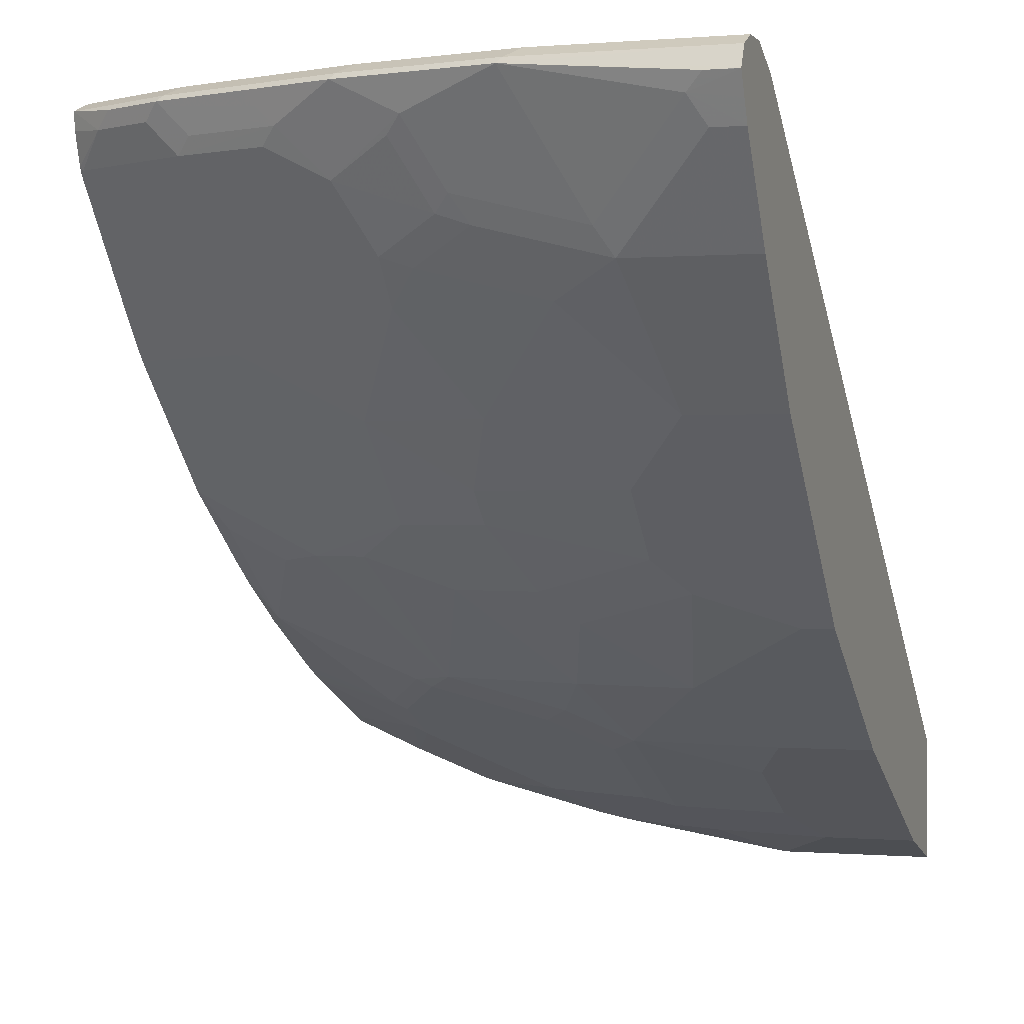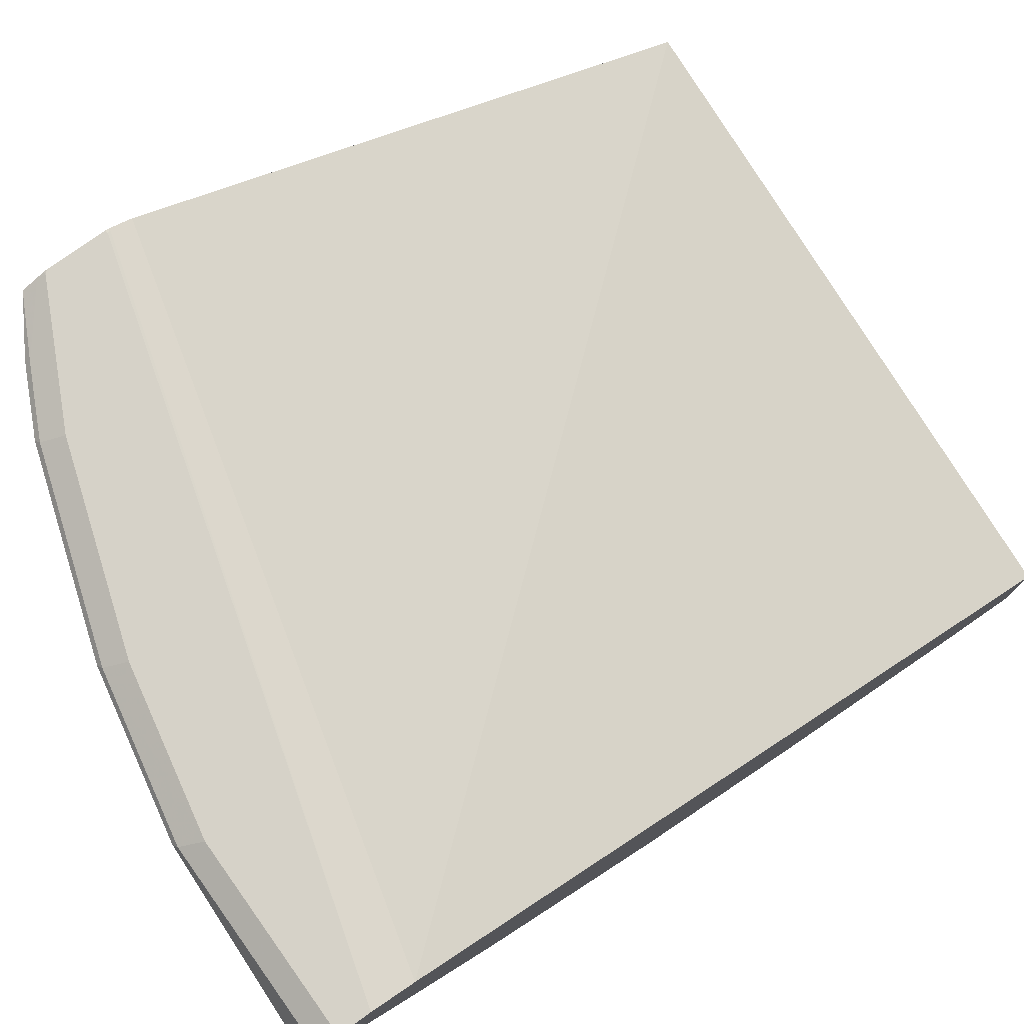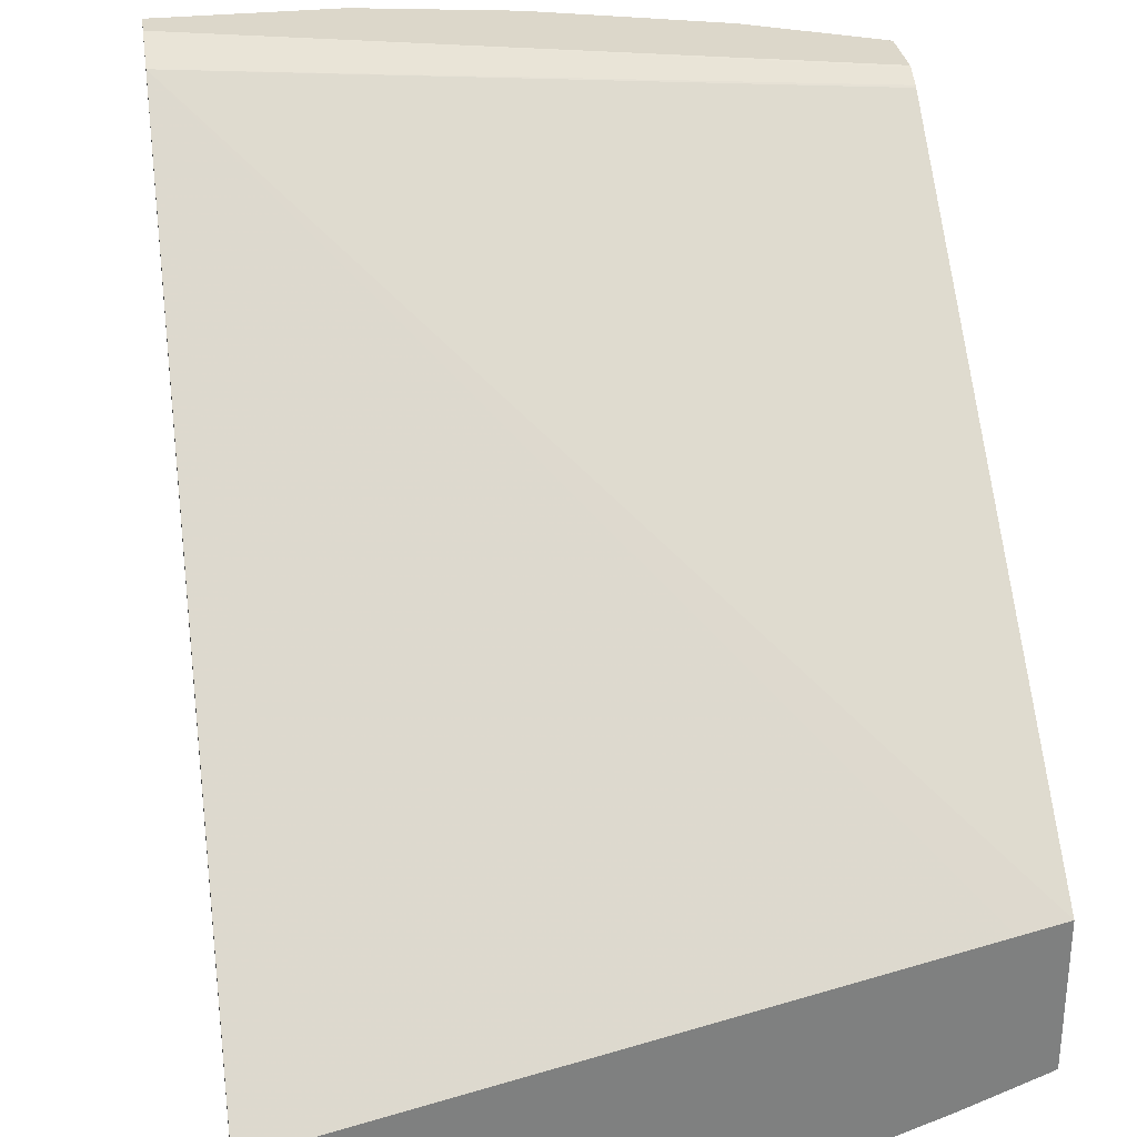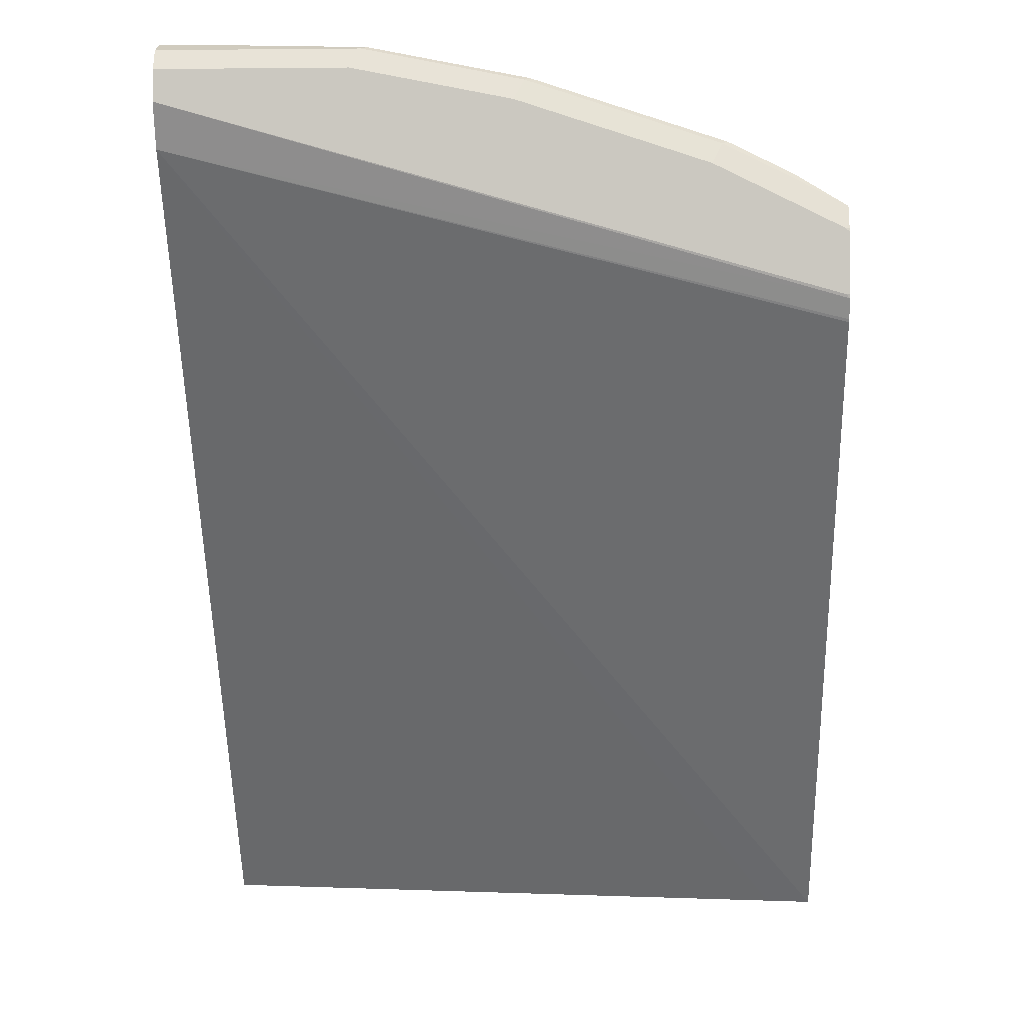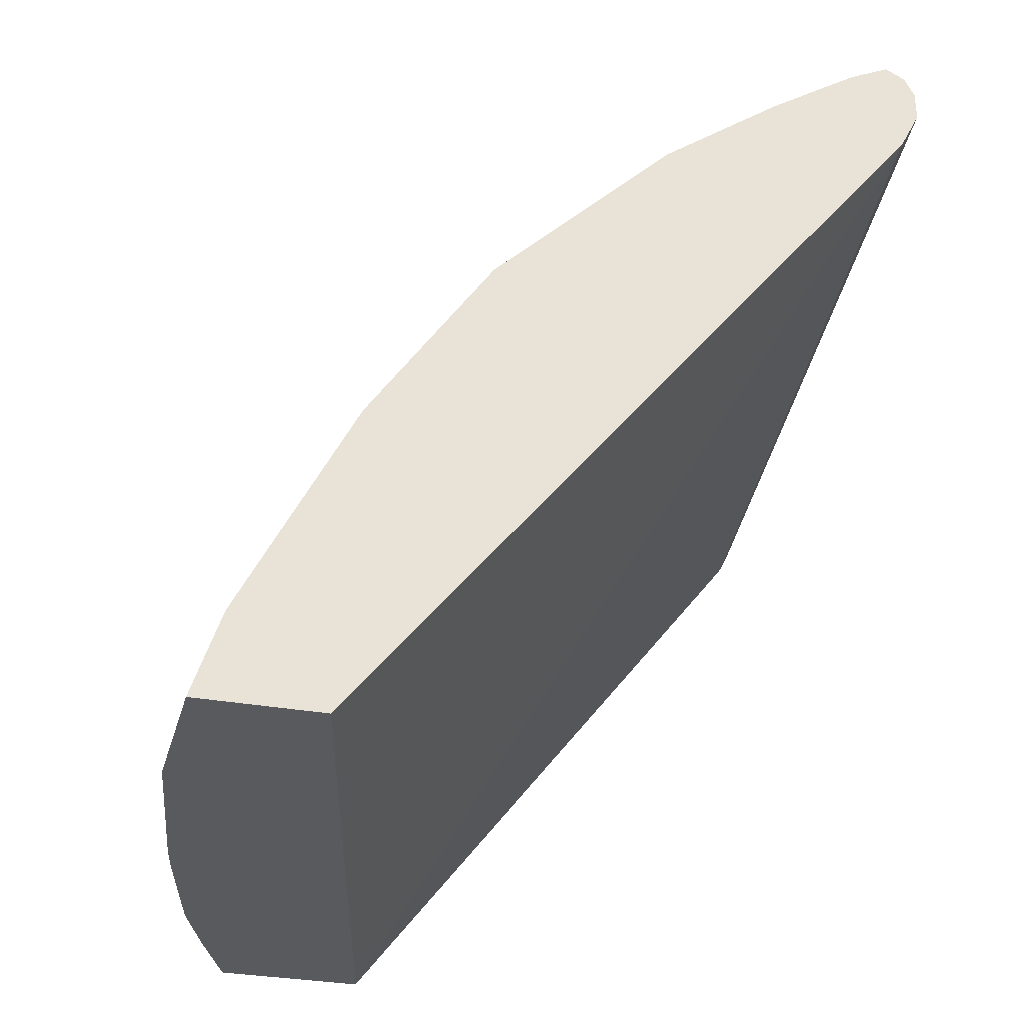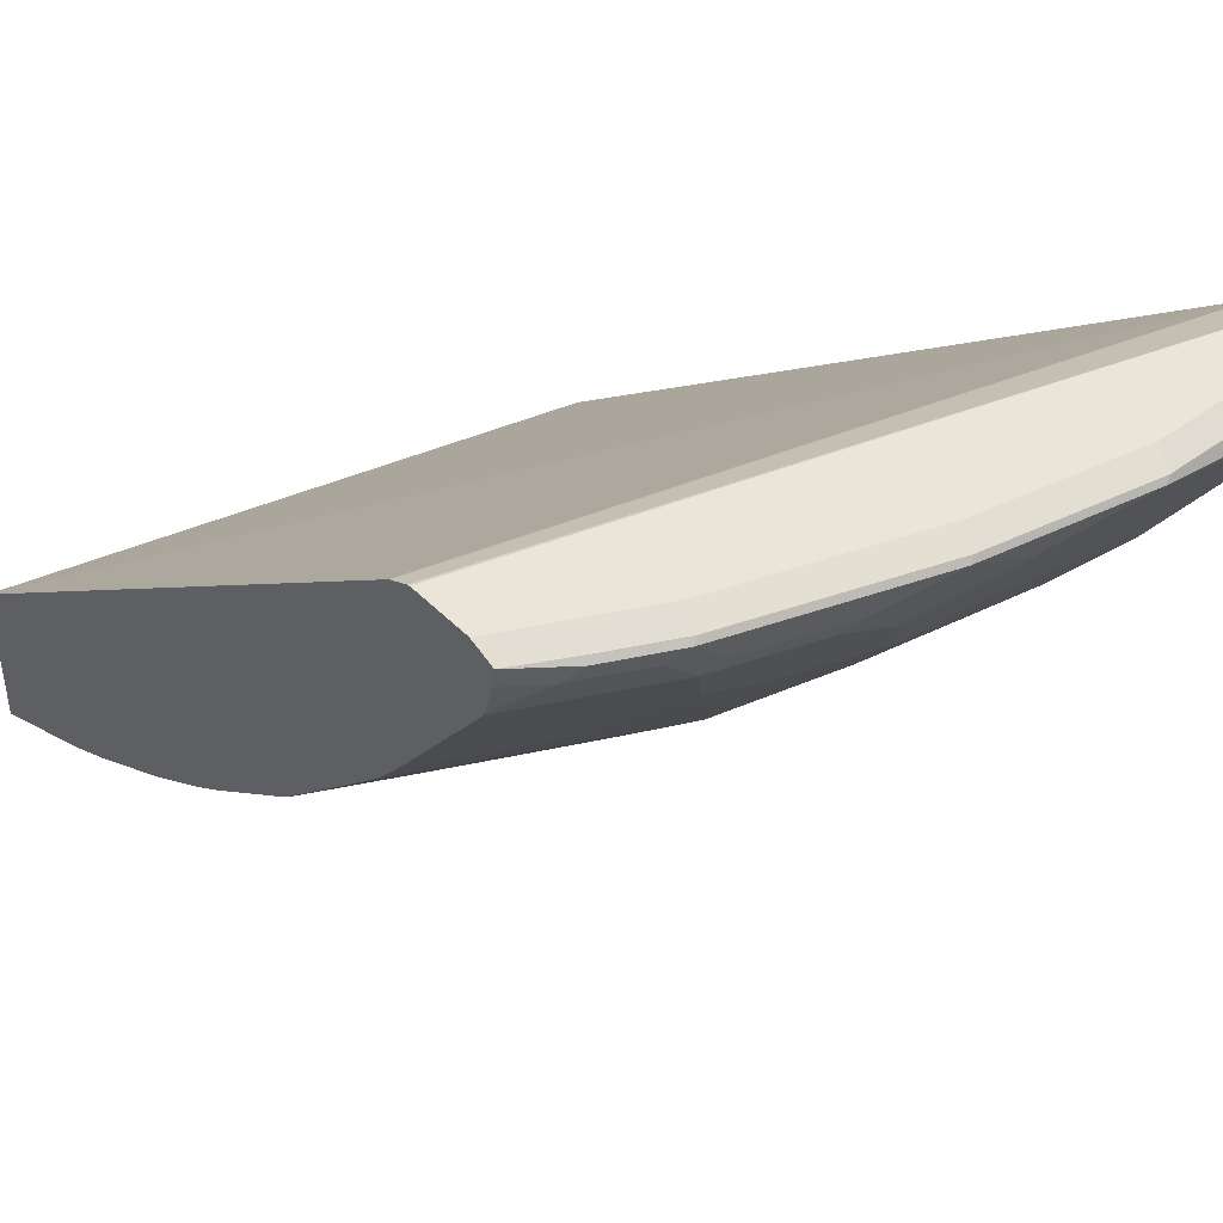
<metadata>
{"format":"obj","ext":"obj","renderer":"f3d","projection":"perspective","resolution":1024,"background":"white","views":[{"elev":0.0,"azim":18.3,"up":"+Y"},{"elev":77.8,"azim":54.5,"up":"+Y"},{"elev":30.5,"azim":171.3,"up":"+Y"},{"elev":-3.0,"azim":-178.1,"up":"+Z"},{"elev":-31.2,"azim":75.2,"up":"+Z"},{"elev":44.7,"azim":-40.7,"up":"+Y"}]}
</metadata>
<code>
v -0.1026 -0.2236 0.3734
v -0.1436 -0.2051 0.4103
v -0.1846 -0.2051 0.3898
v -0.2219 -0.2042 0.3734
v -0.0002975 -0.2236 0.3734
v -0.06155 -0.2051 0.4308
v -0.1641 -0.1846 0.4513
v -0.2051 -0.1846 0.4308
v -0.2667 -0.1795 0.4128
v -0.2432 -0.1997 0.3734
v -0.0002975 -0.1415 0.3734
v -0.0002975 -0.2051 0.4308
v -0.06155 -0.1983 0.4445
v -0.08205 -0.1846 0.4718
v -0.1846 -0.1795 0.4538
v -0.1641 -0.1299 0.5607
v -0.2256 -0.1795 0.4334
v -0.3269 -0.1788 0.3734
v -0.2448 -0.1993 0.3734
v -0.3487 -0.1179 0.4949
v -0.3487 -0.1384 0.4538
v -0.4035 -0.04611 0.3734
v -0.0002975 0.253 0.8751
v -0.0002975 -0.1983 0.4445
v -0.08205 -0.1572 0.5265
v -0.1846 -0.1384 0.5359
v -0.2256 -0.1179 0.5564
v -0.3077 -0.1179 0.5154
v -0.08205 -0.1504 0.5402
v -0.06155 -0.1299 0.5812
v -0.1026 -0.08886 0.6427
v -0.1846 -0.08886 0.6222
v -0.2051 -0.1094 0.5812
v -0.3345 -0.1763 0.3734
v -0.359 -0.1128 0.4974
v -0.3077 -0.09741 0.5564
v -0.359 -0.1333 0.4564
v -0.3829 -0.1572 0.3761
v -0.433 -0.0392 0.3734
v -0.433 0.259 0.7631
v -0.433 0.26 0.7647
v -0.433 0.2661 0.7768
v -0.0002975 0.2667 0.9025
v -0.0002975 -0.1299 0.5812
v -0.2872 -0.08886 0.5812
v -0.02055 -0.04784 0.7042
v -0.08205 -0.02735 0.7247
v -0.1641 -0.04784 0.6837
v -0.1846 -0.02735 0.7042
v -0.2461 -0.02735 0.6837
v -0.3775 -0.1599 0.3734
v -0.433 -0.08963 0.4759
v -0.433 -0.09587 0.4637
v -0.433 -0.102 0.4516
v -0.3179 -0.09227 0.559
v -0.4 -0.07178 0.5385
v -0.3795 -0.1333 0.4359
v -0.4205 -0.1333 0.3949
v -0.4291 -0.1384 0.3734
v -0.3836 -0.1574 0.3734
v -0.433 -0.1366 0.3734
v -0.433 0.2667 0.7794
v -0.4307 0.2667 0.7794
v -0.0002975 0.2667 0.923
v -0.0002975 -0.04784 0.7042
v -0.3795 -0.01022 0.641
v -0.3077 -0.00681 0.6837
v -0.3487 -0.00681 0.6632
v -0.1026 0.03417 0.7863
v -0.1026 -0.00681 0.7452
v -0.2051 0.01368 0.7452
v -0.2667 0.01368 0.7247
v -0.4205 -0.05124 0.559
v -0.433 -0.05523 0.5365
v -0.4 -0.03076 0.6
v -0.433 0.2667 0.8181
v -0.1231 0.2667 0.923
v -0.0002975 0.2598 0.9367
v -0.0002975 0.03417 0.7863
v -0.4205 0.01027 0.641
v -0.2667 0.03417 0.7452
v -0.3487 0.03417 0.7042
v -0.4307 0.03417 0.6632
v -0.2051 0.03417 0.7657
v -0.06155 0.0752 0.8273
v -0.1231 0.1367 0.8683
v -0.1641 0.09569 0.8273
v -0.1846 0.0752 0.8068
v -0.2667 0.0752 0.7863
v -0.433 -0.0142 0.598
v -0.433 -0.02807 0.5785
v -0.433 0.2661 0.8204
v -0.4307 0.2667 0.8204
v -0.2256 0.2667 0.9025
v -0.2325 0.2598 0.9162
v -0.1299 0.2598 0.9367
v -0.1333 0.2564 0.9384
v -0.0002975 0.2467 0.9432
v -0.0002975 0.0752 0.8273
v -0.433 0.0334 0.6605
v -0.3077 0.05466 0.7452
v -0.3897 0.05466 0.7042
v -0.433 0.05543 0.683
v -0.433 0.03494 0.6624
v -0.4307 0.1162 0.7452
v -0.08205 0.1573 0.8888
v -0.1641 0.1777 0.8888
v -0.2051 0.1573 0.8683
v -0.2256 0.1367 0.8478
v -0.2667 0.1025 0.8076
v -0.2872 0.1367 0.8273
v -0.3077 0.09569 0.7863
v -0.433 0.2644 0.825
v -0.3897 0.2667 0.841
v -0.2872 0.2667 0.882
v -0.2359 0.2564 0.9179
v -0.294 0.2598 0.8957
v -0.2974 0.2564 0.8974
v -0.0308 0.2359 0.9384
v -0.02055 0.2461 0.9435
v -0.1949 0.2359 0.9179
v -0.1744 0.1948 0.8974
v -0.09234 0.1743 0.8974
v -0.0002975 0.2461 0.9435
v -0.0002975 0.1573 0.8888
v -0.3897 0.09569 0.7452
v -0.433 0.09645 0.724
v -0.4 0.1333 0.7743
v -0.4205 0.1333 0.7641
v -0.433 0.1413 0.7637
v -0.433 0.117 0.7445
v -0.3487 0.1162 0.7863
v -0.02055 0.2188 0.9298
v -0.1846 0.1846 0.8897
v -0.2256 0.1641 0.8692
v -0.2872 0.1641 0.8487
v -0.3282 0.1573 0.8273
v -0.433 0.2601 0.8354
v -0.3965 0.2598 0.8546
v -0.3487 0.2667 0.8615
v -0.2769 0.2359 0.8974
v -0.3555 0.2598 0.8751
v -0.359 0.2564 0.8769
v -0.0002975 0.2188 0.9298
v -0.0002975 0.2324 0.9367
v -0.0002975 0.2459 0.9434
v -0.2359 0.2154 0.8974
v -0.2461 0.2051 0.8897
v -0.2051 0.2256 0.9102
v -0.359 0.1333 0.7948
v -0.3487 0.1436 0.8076
v -0.359 0.2154 0.8564
v -0.433 0.2233 0.8253
v -0.4307 0.1436 0.7666
v -0.2872 0.2256 0.8897
v -0.3487 0.2256 0.8692
v -0.3282 0.1846 0.8487
v -0.433 0.2484 0.8338
v -0.4102 0.2461 0.8487
v -0.4 0.2564 0.8564
v -0.3384 0.2359 0.8769
v -0.3692 0.2461 0.8692
v -0.3897 0.2256 0.8487
v -0.4307 0.2256 0.8281
v -0.433 0.2256 0.8265
v -0.433 0.2279 0.8276
f 89 135 110
f 89 109 135
f 89 136 111
f 88 109 89
f 87 109 88
f 89 110 136
f 87 108 109
f 85 99 125
f 86 107 108
f 86 106 107
f 85 106 86
f 85 125 106
f 84 88 89
f 83 105 127
f 89 111 112
f 83 127 103
f 86 108 87
f 92 113 93
f 98 120 124
f 94 115 95
f 105 130 131
f 83 126 105
f 105 129 130
f 105 128 129
f 101 126 102
f 101 112 126
f 97 123 119
f 97 122 123
f 97 121 122
f 97 116 121
f 97 120 98
f 97 119 120
f 95 118 116
f 95 117 118
f 95 115 117
f 95 97 96
f 95 116 97
f 93 113 114
f 83 102 126
f 68 81 82
f 83 103 104
f 69 85 86
f 69 99 85
f 69 79 99
f 69 71 70
f 69 84 71
f 68 102 83
f 68 82 102
f 68 72 81
f 67 72 68
f 66 83 80
f 66 68 83
f 66 80 75
f 64 96 78
f 64 77 96
f 58 61 59
f 55 73 56
f 105 131 127
f 69 86 87
f 83 104 100
f 69 87 88
f 71 84 89
f 81 112 101
f 81 89 112
f 81 102 82
f 81 101 102
f 80 100 90
f 80 83 100
f 78 97 98
f 78 96 97
f 77 95 96
f 77 94 95
f 76 92 93
f 73 91 74
f 73 90 91
f 73 80 90
f 73 75 80
f 71 81 72
f 71 89 81
f 69 88 84
f 105 126 132
f 141 148 147
f 106 125 144
f 139 143 142
f 139 160 143
f 138 160 139
f 138 159 160
f 138 158 159
f 136 156 157
f 136 155 156
f 141 155 148
f 136 148 155
f 134 149 148
f 134 148 135
f 132 151 150
f 132 157 151
f 132 137 157
f 130 154 153
f 129 154 130
f 135 148 136
f 55 75 73
f 141 143 161
f 141 161 156
f 164 166 165
f 159 164 163
f 159 166 164
f 158 166 159
f 156 159 163
f 156 162 159
f 156 161 162
f 153 164 165
f 153 163 164
f 152 163 153
f 152 156 163
f 152 157 156
f 151 157 152
f 143 162 161
f 143 159 162
f 143 160 159
f 141 156 155
f 129 153 154
f 128 153 129
f 128 152 153
f 128 151 152
f 114 139 142
f 113 139 114
f 113 138 139
f 112 132 126
f 111 157 137
f 111 136 157
f 111 132 112
f 111 137 132
f 110 135 136
f 108 134 135
f 108 135 109
f 107 134 108
f 107 122 134
f 106 122 107
f 106 123 122
f 106 133 123
f 106 144 133
f 114 142 140
f 105 132 128
f 115 140 142
f 116 118 141
f 128 150 151
f 128 132 150
f 121 134 122
f 121 149 134
f 121 148 149
f 121 147 148
f 121 141 147
f 120 146 124
f 119 123 133
f 119 146 120
f 119 145 146
f 119 144 145
f 119 133 144
f 118 143 141
f 117 143 118
f 117 142 143
f 116 141 121
f 115 142 117
f 55 66 75
f 52 56 73
f 54 61 58
f 13 24 44
f 11 22 23
f 9 21 18
f 9 20 21
f 9 28 20
f 9 17 28
f 9 19 10
f 13 44 30
f 9 18 19
f 8 15 17
f 7 26 15
f 7 16 26
f 7 25 16
f 7 14 25
f 7 15 8
f 6 13 14
f 8 17 9
f 13 30 25
f 13 25 14
f 15 26 27
f 21 38 34
f 21 37 38
f 20 55 35
f 20 36 55
f 20 28 36
f 20 37 21
f 20 35 37
f 18 21 34
f 16 27 26
f 16 33 27
f 16 32 33
f 16 31 32
f 16 30 31
f 16 29 30
f 16 25 29
f 15 28 17
f 15 27 28
f 6 24 13
f 6 12 24
f 5 24 12
f 5 44 24
f 1 6 2
f 1 12 6
f 1 5 12
f 1 11 5
f 1 22 11
f 1 39 22
f 1 61 39
f 1 59 61
f 1 60 59
f 1 51 60
f 1 34 51
f 1 18 34
f 1 19 18
f 1 10 19
f 1 4 10
f 1 3 4
f 1 2 3
f 2 6 14
f 22 39 23
f 2 14 7
f 2 8 3
f 5 65 44
f 5 79 65
f 5 99 79
f 5 125 99
f 5 144 125
f 5 145 144
f 5 146 145
f 5 124 146
f 5 98 124
f 5 78 98
f 5 64 78
f 5 43 64
f 5 23 43
f 5 11 23
f 4 9 10
f 54 58 57
f 3 8 9
f 2 7 8
f 23 40 41
f 3 9 4
f 23 42 43
f 43 76 93
f 43 62 76
f 43 63 62
f 42 63 43
f 42 62 63
f 39 41 40
f 39 42 41
f 43 93 114
f 39 62 42
f 39 92 76
f 39 113 92
f 39 138 113
f 39 158 138
f 39 166 158
f 39 165 166
f 39 153 165
f 39 76 62
f 43 114 140
f 43 140 115
f 43 115 94
f 23 41 42
f 52 73 74
f 50 72 67
f 49 72 50
f 49 71 72
f 49 70 71
f 47 49 48
f 47 70 49
f 47 69 70
f 46 69 47
f 46 79 69
f 45 68 66
f 45 67 68
f 45 50 67
f 45 66 55
f 43 77 64
f 43 94 77
f 39 130 153
f 39 131 130
f 46 65 79
f 39 103 127
f 34 38 51
f 32 50 45
f 32 49 50
f 32 48 49
f 32 45 33
f 31 48 32
f 31 47 48
f 35 52 53
f 31 46 47
f 30 65 46
f 27 36 28
f 27 45 36
f 27 33 45
f 25 30 29
f 39 127 131
f 23 39 40
f 30 46 31
f 35 53 54
f 30 44 65
f 35 55 56
f 39 100 104
f 35 54 37
f 39 104 103
f 39 90 100
f 39 91 90
f 39 52 74
f 39 53 52
f 39 54 53
f 39 61 54
f 39 74 91
f 38 60 51
f 35 56 52
f 38 59 60
f 38 58 59
f 37 57 38
f 38 57 58
f 36 45 55
f 37 54 57

</code>
